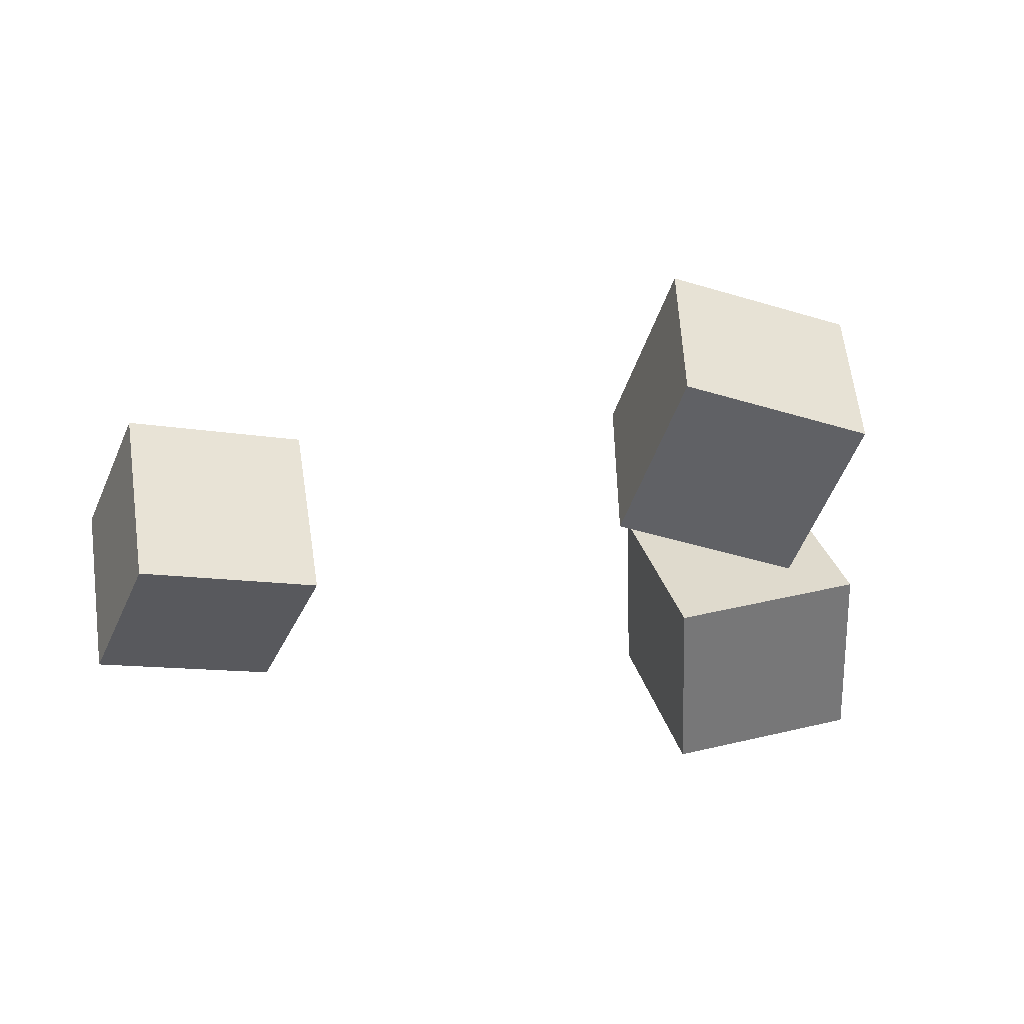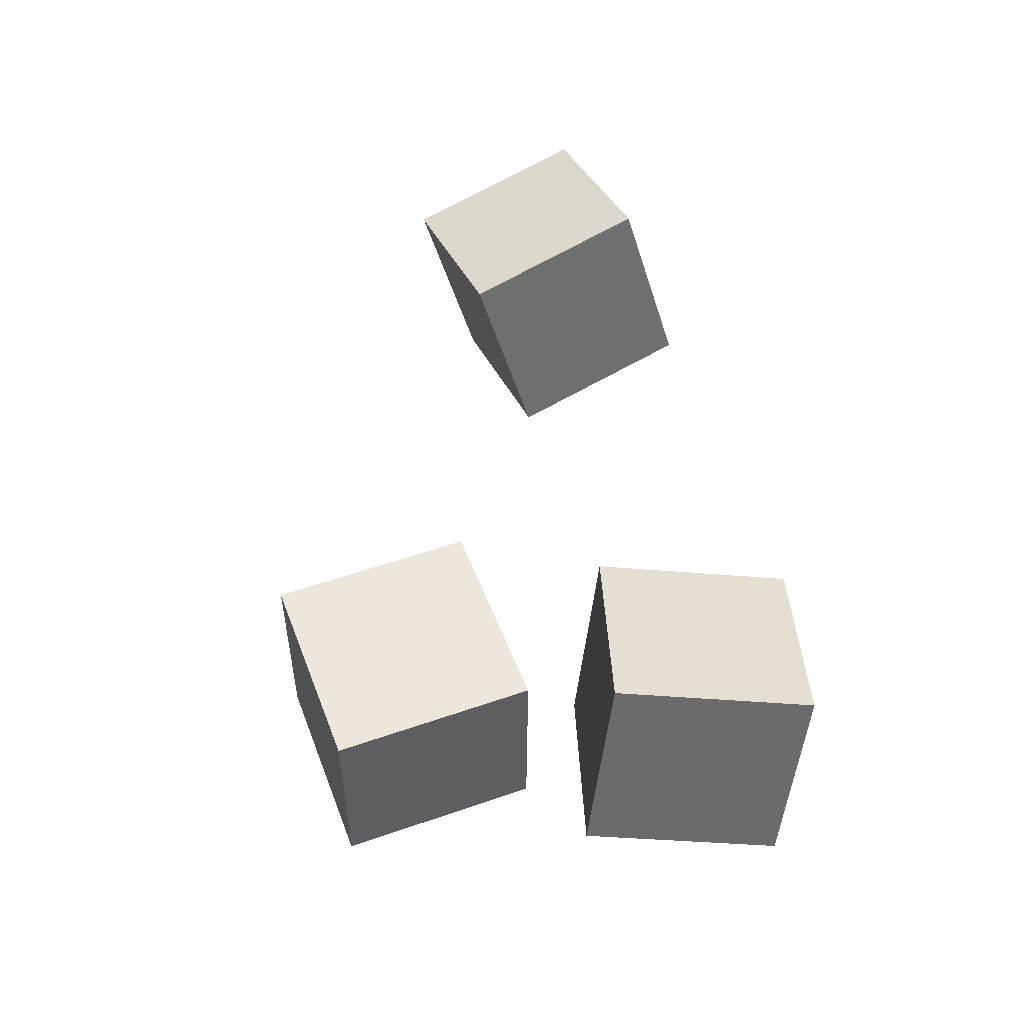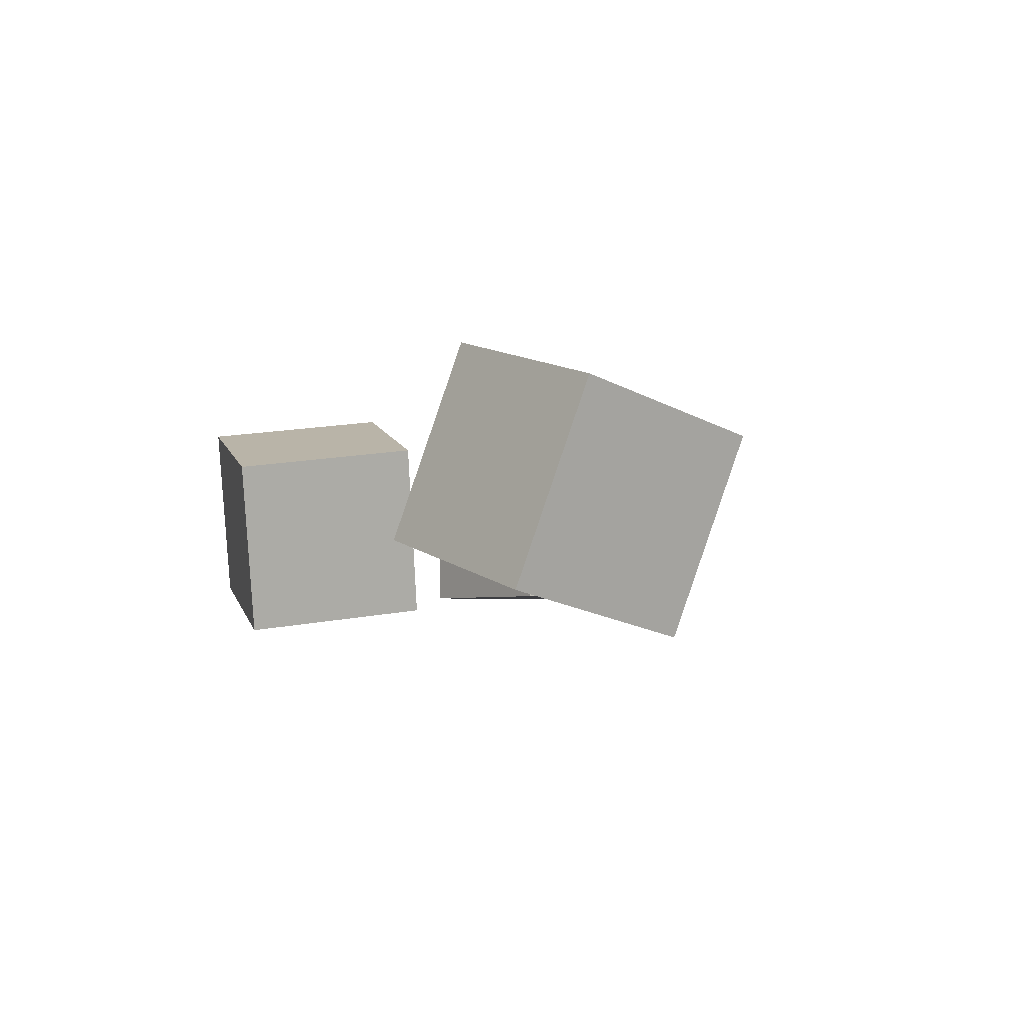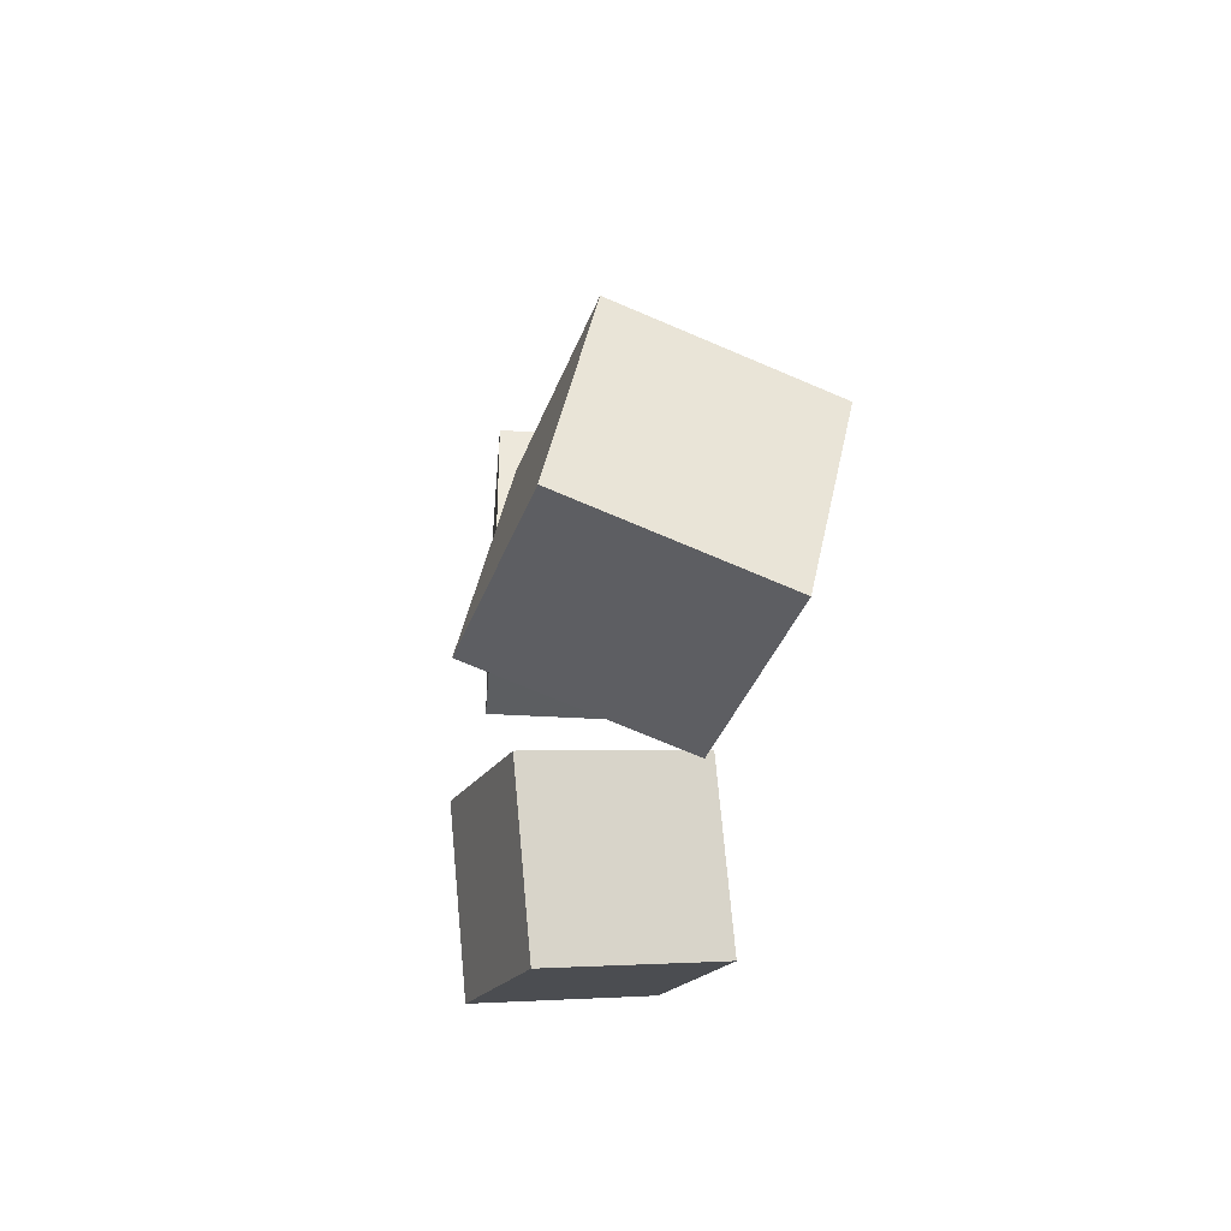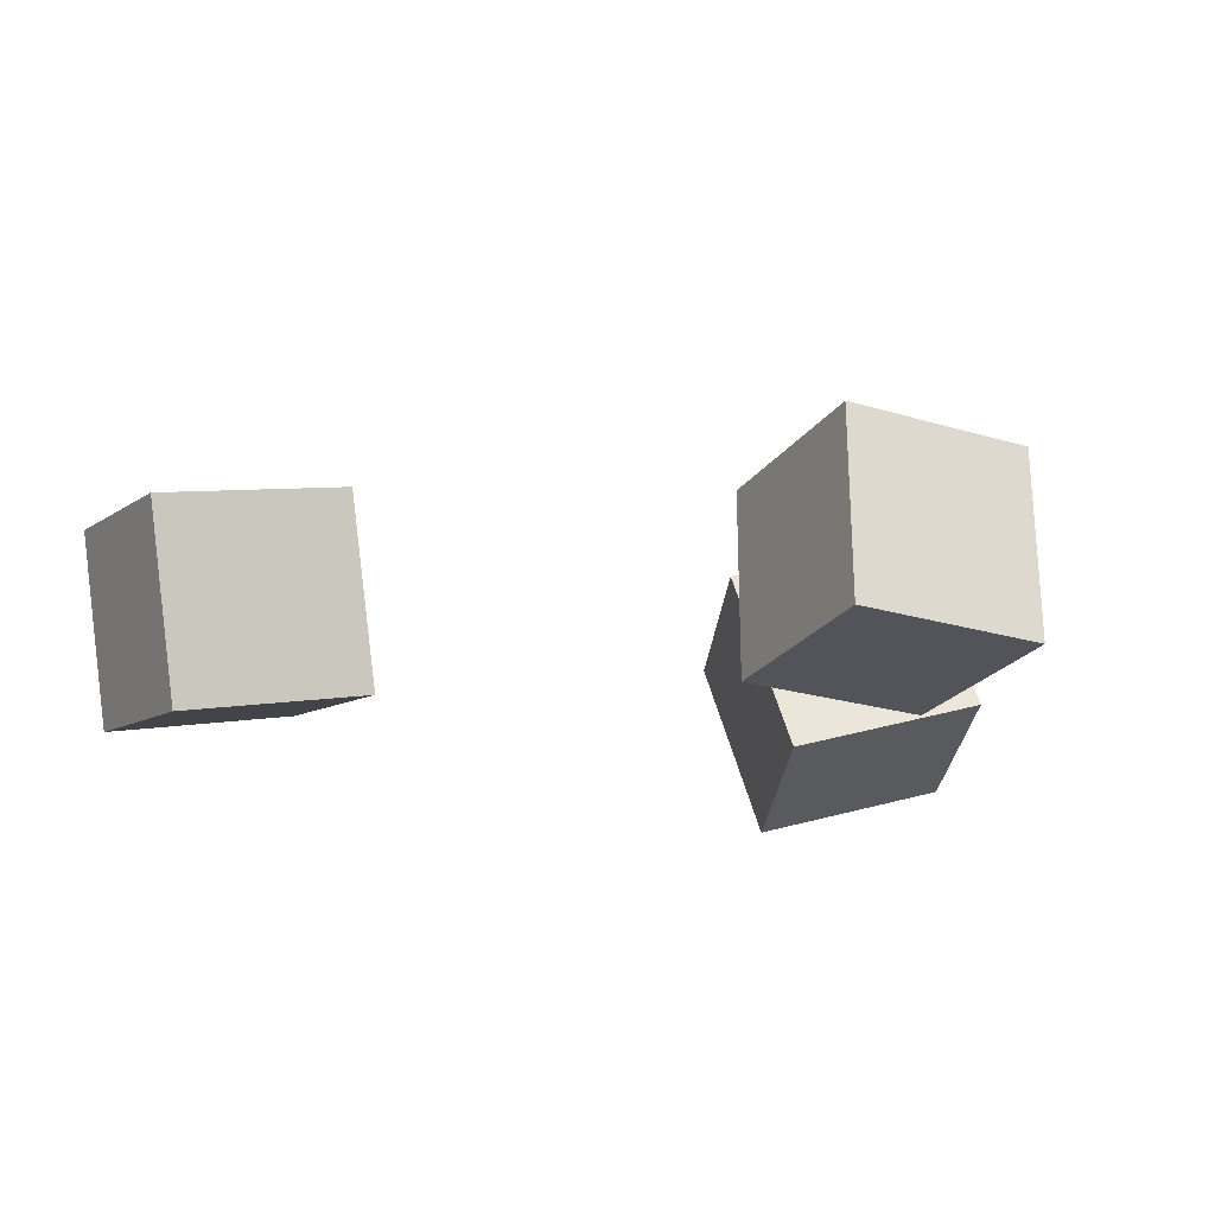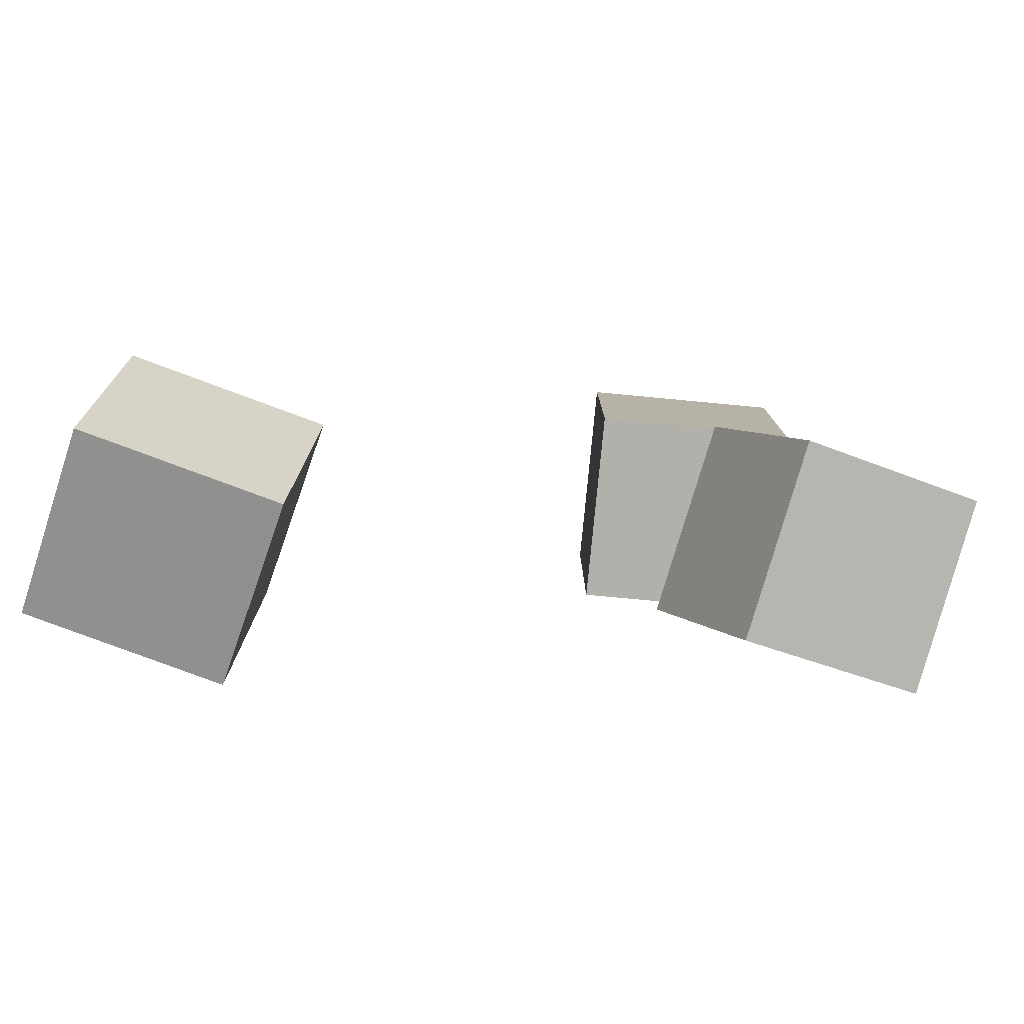
<metadata>
{"format":"obj","ext":"obj","renderer":"f3d","projection":"perspective","resolution":1024,"background":"white","views":[{"elev":-49.4,"azim":-18.2,"up":"+Y"},{"elev":52.4,"azim":69.2,"up":"+Y"},{"elev":-3.5,"azim":-125.7,"up":"+Y"},{"elev":-37.5,"azim":-94.8,"up":"+Z"},{"elev":-23.5,"azim":-26.3,"up":"+Y"},{"elev":-78.2,"azim":-5.5,"up":"+Z"}]}
</metadata>
<code>
o Cube.002
v -5.858 -0.9867 -5.063
v -3.924 -0.4795 -5.106
v -5.704 -1.409 -3.114
v -3.77 -0.9014 -3.157
v -6.343 0.9014 -4.616
v -4.409 1.409 -4.659
v -6.189 0.4795 -2.667
v -4.255 0.9867 -2.71
f 1 2 4 3
f 3 4 8 7
f 7 8 6 5
f 5 6 2 1
f 3 7 5 1
f 8 4 2 6
o Cube.001
v 0.9173 -1.347 -4.026
v 2.742 -0.8059 -3.413
v 0.2207 -1.104 -2.167
v 2.046 -0.5629 -1.554
v 0.4888 0.5629 -4.436
v 2.314 1.104 -3.823
v -0.2079 0.8059 -2.577
v 1.617 1.347 -1.964
f 9 10 12 11
f 11 12 16 15
f 15 16 14 13
f 13 14 10 9
f 11 15 13 9
f 16 12 10 14
o Cube
v 1.105 -0.9401 -1.247
v 1.101 -0.9335 0.7343
v -0.8805 -0.9307 0.7307
v -0.8769 -0.9372 -1.251
v 1.108 1.042 -1.254
v 1.104 1.048 0.7278
v -0.8776 1.051 0.7242
v -0.874 1.044 -1.257
f 17 18 19 20
f 21 24 23 22
f 17 21 22 18
f 18 22 23 19
f 19 23 24 20
f 21 17 20 24

</code>
